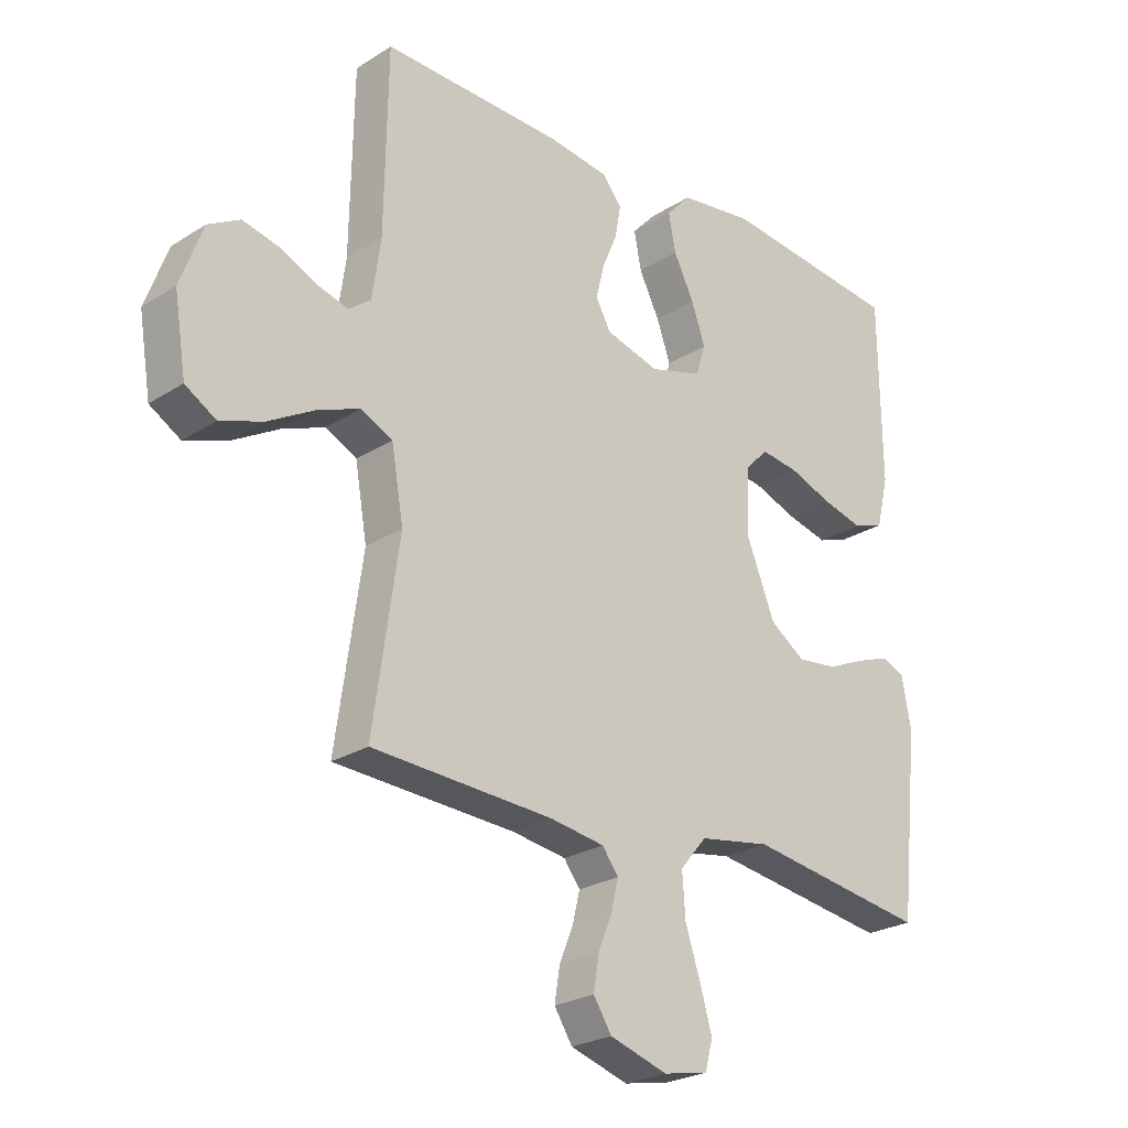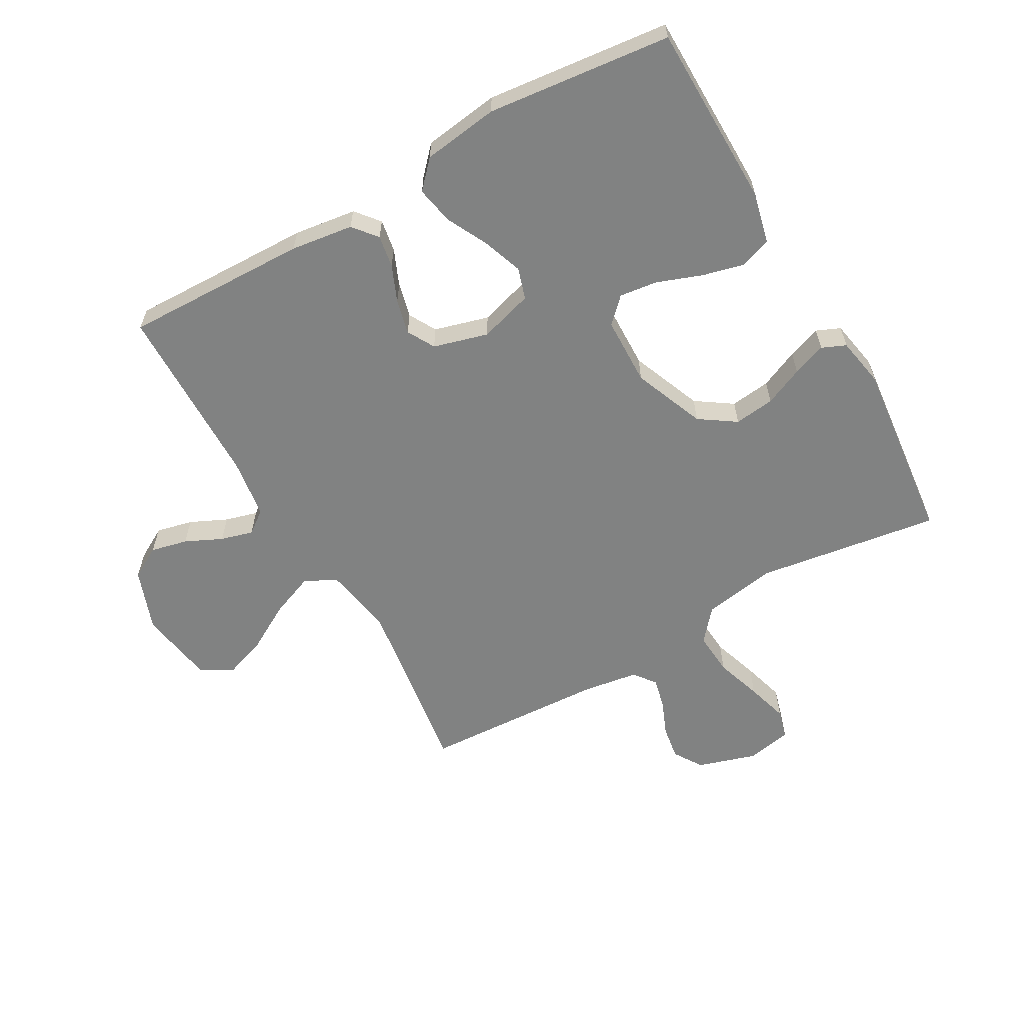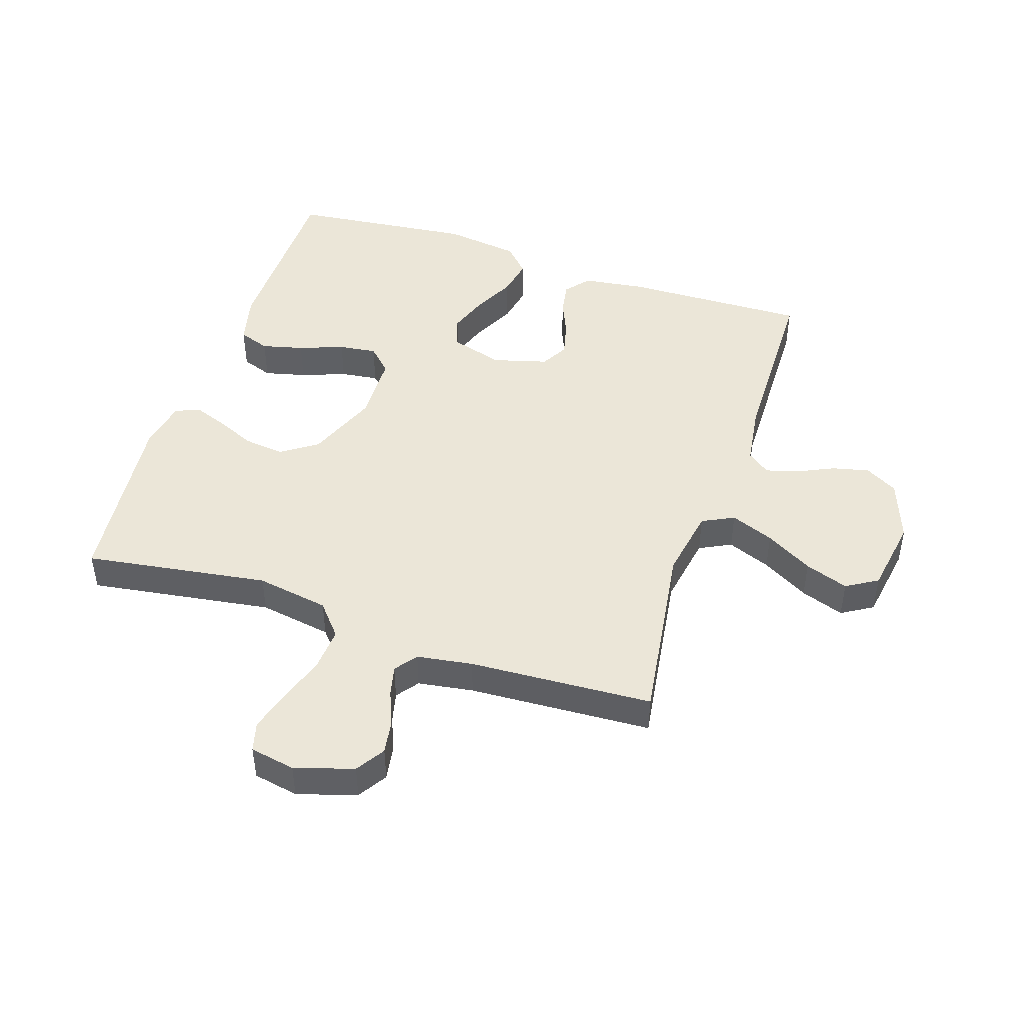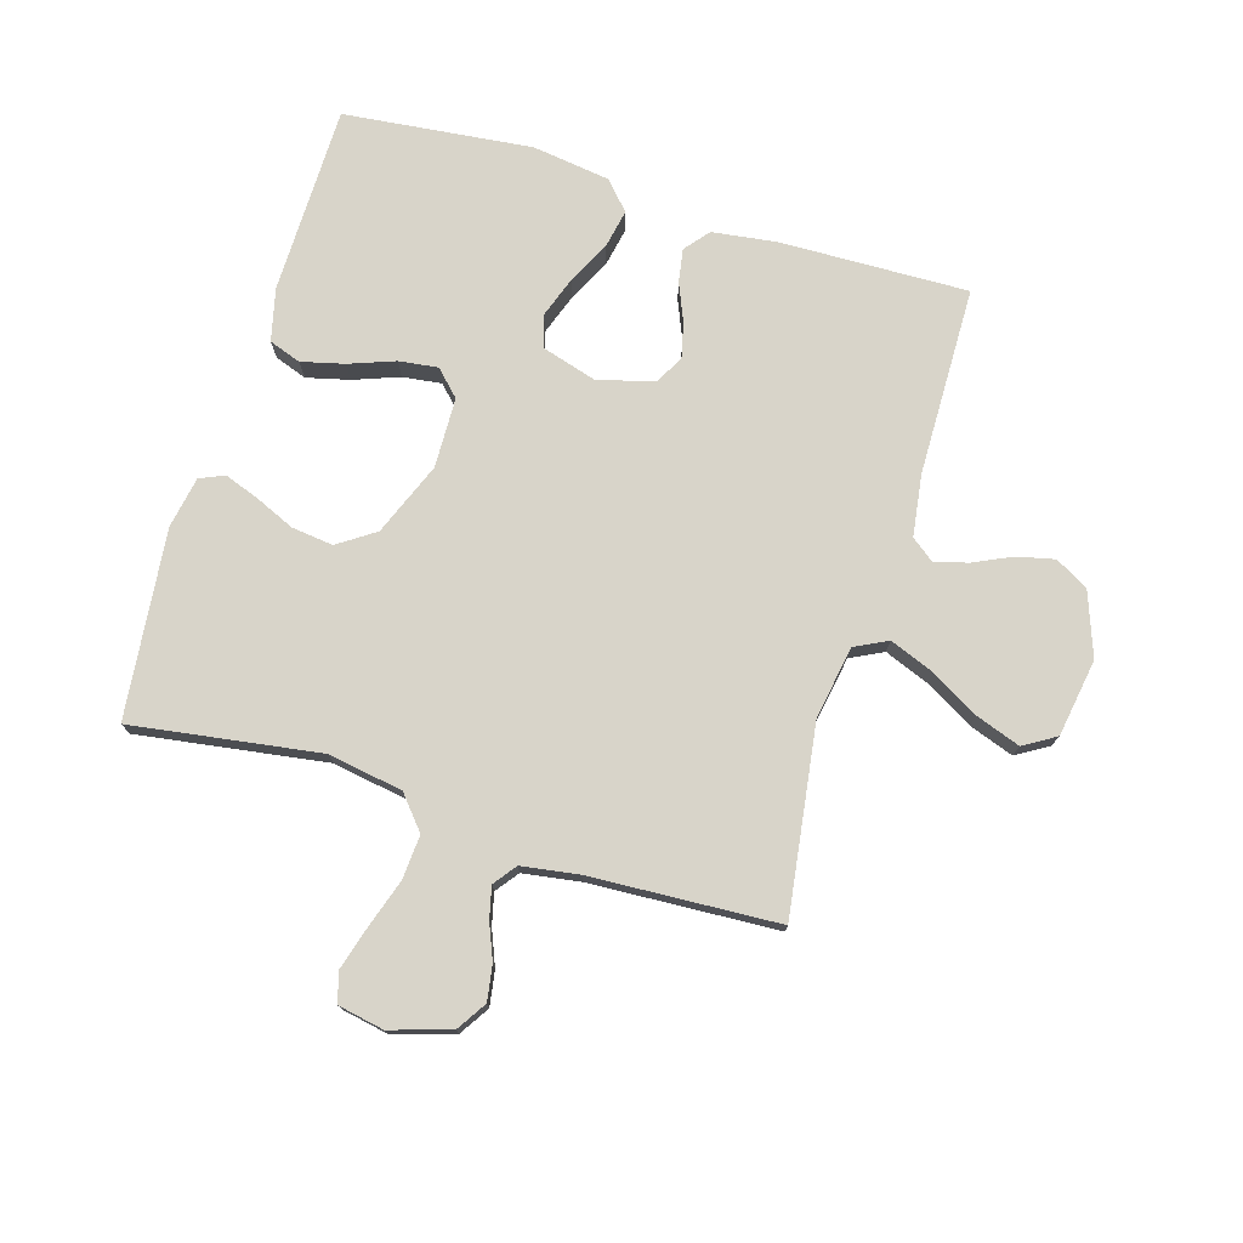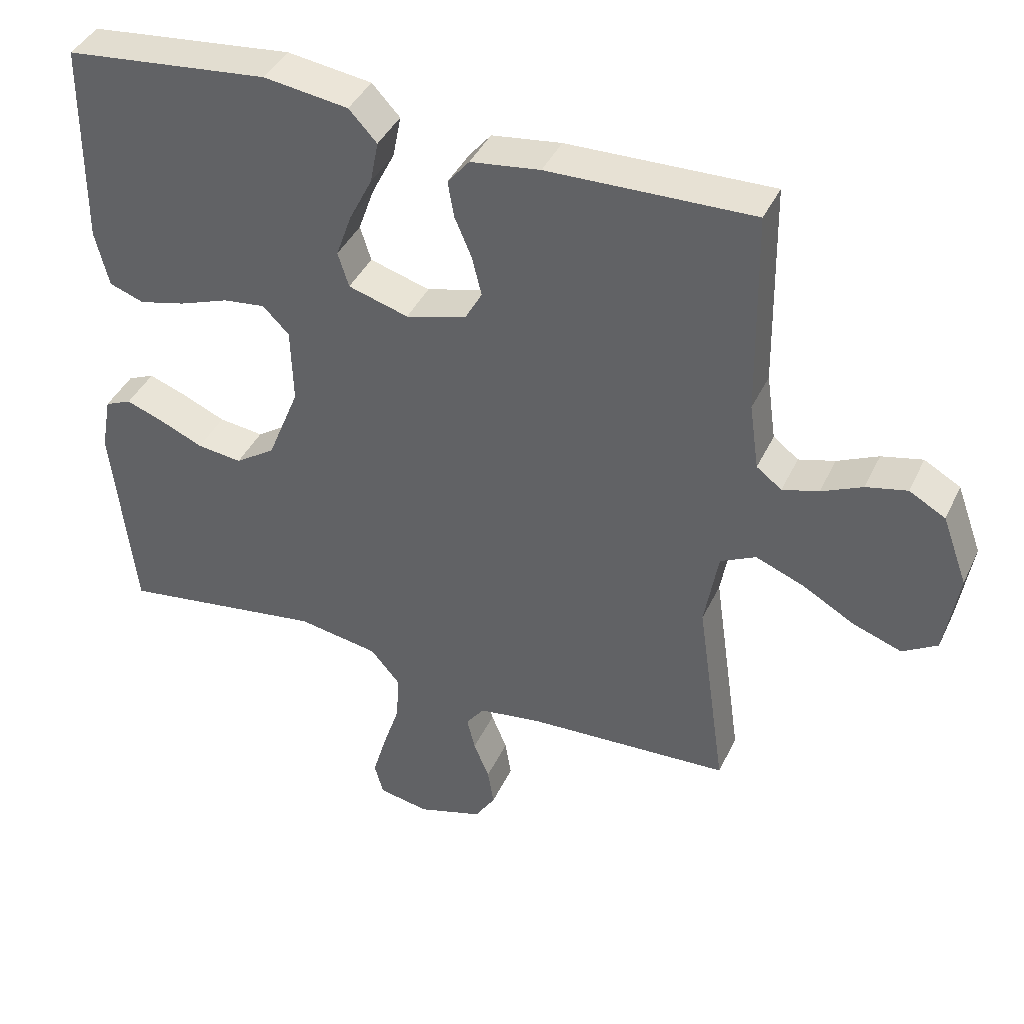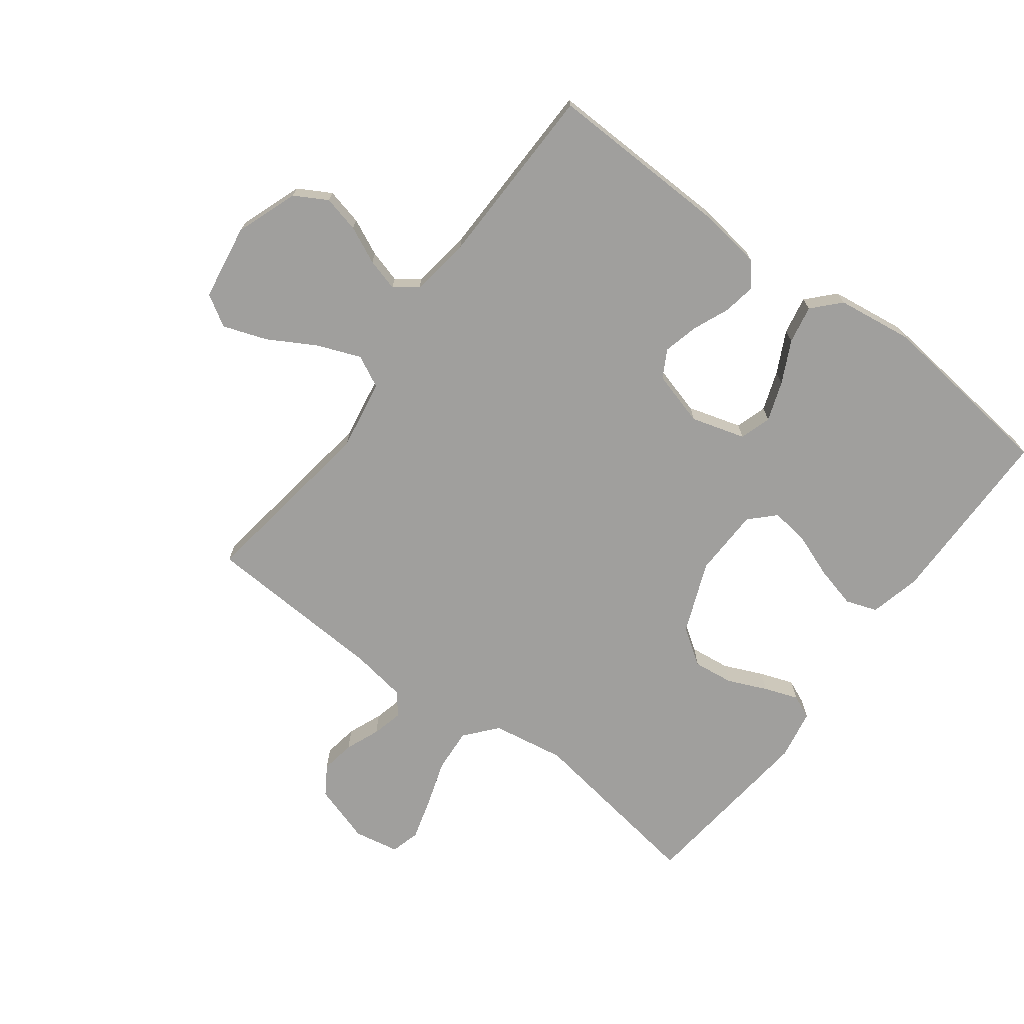
<metadata>
{"format":"obj","ext":"obj","renderer":"f3d","projection":"perspective","resolution":1024,"background":"white","views":[{"elev":-24.7,"azim":-44.1,"up":"+Z"},{"elev":-60.6,"azim":29.7,"up":"+Y"},{"elev":46.4,"azim":-161.7,"up":"+Y"},{"elev":75.7,"azim":-163.1,"up":"+Y"},{"elev":40.8,"azim":-156.4,"up":"+Z"},{"elev":-71.4,"azim":-36.9,"up":"+Y"}]}
</metadata>
<code>
v -0.5 0.07 0.5
v -0.2 0.07 0.492
v -0.098 0.07 0.478
v -0.066 0.07 0.439
v -0.075 0.07 0.386
v -0.1 0.07 0.327
v -0.114 0.07 0.27
v -0.089 0.07 0.225
v 0 0.07 0.2
v 0.088 0.07 0.226
v 0.104 0.07 0.277
v 0.081 0.07 0.342
v 0.047 0.07 0.41
v 0.035 0.07 0.472
v 0.076 0.07 0.516
v 0.2 0.07 0.533
v 0.5 0.07 0.5
v 0.503 0.07 0.2
v 0.483 0.07 0.117
v 0.432 0.07 0.099
v 0.364 0.07 0.116
v 0.291 0.07 0.143
v 0.229 0.07 0.151
v 0.19 0.07 0.112
v 0.187 0.07 0
v 0.234 0.07 -0.117
v 0.293 0.07 -0.157
v 0.359 0.07 -0.149
v 0.423 0.07 -0.121
v 0.478 0.07 -0.101
v 0.517 0.07 -0.118
v 0.532 0.07 -0.2
v 0.5 0.07 -0.5
v 0.2 0.07 -0.455
v 0.081 0.07 -0.475
v 0.037 0.07 -0.527
v 0.042 0.07 -0.598
v 0.067 0.07 -0.674
v 0.087 0.07 -0.743
v 0.074 0.07 -0.791
v 0 0.07 -0.805
v -0.096 0.07 -0.775
v -0.126 0.07 -0.728
v -0.117 0.07 -0.672
v -0.094 0.07 -0.616
v -0.082 0.07 -0.566
v -0.109 0.07 -0.53
v -0.2 0.07 -0.516
v -0.5 0.07 -0.5
v -0.457 0.07 -0.2
v -0.477 0.07 -0.084
v -0.529 0.07 -0.058
v -0.6 0.07 -0.086
v -0.677 0.07 -0.13
v -0.748 0.07 -0.155
v -0.799 0.07 -0.124
v -0.819 0.07 0
v -0.782 0.07 0.101
v -0.729 0.07 0.131
v -0.669 0.07 0.117
v -0.609 0.07 0.089
v -0.556 0.07 0.074
v -0.519 0.07 0.102
v -0.505 0.07 0.2
v -0.5 0 0.5
v -0.2 0 0.492
v -0.098 0 0.478
v -0.066 0 0.439
v -0.075 0 0.386
v -0.1 0 0.327
v -0.114 0 0.27
v -0.089 0 0.225
v 0 0 0.2
v 0.088 0 0.226
v 0.104 0 0.277
v 0.081 0 0.342
v 0.047 0 0.41
v 0.035 0 0.472
v 0.076 0 0.516
v 0.2 0 0.533
v 0.5 0 0.5
v 0.503 0 0.2
v 0.483 0 0.117
v 0.432 0 0.099
v 0.364 0 0.116
v 0.291 0 0.143
v 0.229 0 0.151
v 0.19 0 0.112
v 0.187 0 0
v 0.234 0 -0.117
v 0.293 0 -0.157
v 0.359 0 -0.149
v 0.423 0 -0.121
v 0.478 0 -0.101
v 0.517 0 -0.118
v 0.532 0 -0.2
v 0.5 0 -0.5
v 0.2 0 -0.455
v 0.081 0 -0.475
v 0.037 0 -0.527
v 0.042 0 -0.598
v 0.067 0 -0.674
v 0.087 0 -0.743
v 0.074 0 -0.791
v 0 0 -0.805
v -0.096 0 -0.775
v -0.126 0 -0.728
v -0.117 0 -0.672
v -0.094 0 -0.616
v -0.082 0 -0.566
v -0.109 0 -0.53
v -0.2 0 -0.516
v -0.5 0 -0.5
v -0.457 0 -0.2
v -0.477 0 -0.084
v -0.529 0 -0.058
v -0.6 0 -0.086
v -0.677 0 -0.13
v -0.748 0 -0.155
v -0.799 0 -0.124
v -0.819 0 0
v -0.782 0 0.101
v -0.729 0 0.131
v -0.669 0 0.117
v -0.609 0 0.089
v -0.556 0 0.074
v -0.519 0 0.102
v -0.505 0 0.2
f 58 59 60 61
f 58 61 62
f 57 58 62
f 56 57 62
f 53 54 55 56
f 52 53 56 62
f 51 52 62 63
f 48 49 50
f 47 48 50 51
f 42 43 44 45
f 42 45 46
f 41 42 46
f 40 41 46
f 37 38 39 40
f 37 40 46
f 36 37 46 47
f 31 32 33 34
f 31 34 35
f 28 29 30 31
f 28 31 35
f 27 28 35
f 26 27 35 36
f 19 20 21 22
f 17 18 19 22
f 17 22 23
f 16 17 23 24
f 12 13 14 15
f 11 12 15 16
f 10 11 16 24
f 3 4 5 6
f 3 6 7
f 64 1 2 3
f 64 3 7
f 63 64 7 8
f 51 63 8 9
f 25 26 36 47
f 24 25 47 51
f 9 10 24 51
f 125 124 123 122
f 126 125 122
f 126 122 121
f 126 121 120
f 120 119 118 117
f 126 120 117 116
f 127 126 116 115
f 114 113 112
f 115 114 112 111
f 109 108 107 106
f 110 109 106
f 110 106 105
f 110 105 104
f 104 103 102 101
f 110 104 101
f 111 110 101 100
f 98 97 96 95
f 99 98 95
f 95 94 93 92
f 99 95 92
f 99 92 91
f 100 99 91 90
f 86 85 84 83
f 86 83 82 81
f 87 86 81
f 88 87 81 80
f 79 78 77 76
f 80 79 76 75
f 88 80 75 74
f 70 69 68 67
f 71 70 67
f 67 66 65 128
f 71 67 128
f 72 71 128 127
f 73 72 127 115
f 111 100 90 89
f 115 111 89 88
f 115 88 74 73
f 1 65 66 2
f 2 66 67 3
f 3 67 68 4
f 4 68 69 5
f 5 69 70 6
f 6 70 71 7
f 7 71 72 8
f 8 72 73 9
f 9 73 74 10
f 10 74 75 11
f 11 75 76 12
f 12 76 77 13
f 13 77 78 14
f 14 78 79 15
f 15 79 80 16
f 16 80 81 17
f 17 81 82 18
f 18 82 83 19
f 19 83 84 20
f 20 84 85 21
f 21 85 86 22
f 22 86 87 23
f 23 87 88 24
f 24 88 89 25
f 25 89 90 26
f 26 90 91 27
f 27 91 92 28
f 28 92 93 29
f 29 93 94 30
f 30 94 95 31
f 31 95 96 32
f 32 96 97 33
f 33 97 98 34
f 34 98 99 35
f 35 99 100 36
f 36 100 101 37
f 37 101 102 38
f 38 102 103 39
f 39 103 104 40
f 40 104 105 41
f 41 105 106 42
f 42 106 107 43
f 43 107 108 44
f 44 108 109 45
f 45 109 110 46
f 46 110 111 47
f 47 111 112 48
f 48 112 113 49
f 49 113 114 50
f 50 114 115 51
f 51 115 116 52
f 52 116 117 53
f 53 117 118 54
f 54 118 119 55
f 55 119 120 56
f 56 120 121 57
f 57 121 122 58
f 58 122 123 59
f 59 123 124 60
f 60 124 125 61
f 61 125 126 62
f 62 126 127 63
f 63 127 128 64
f 64 128 65 1

</code>
